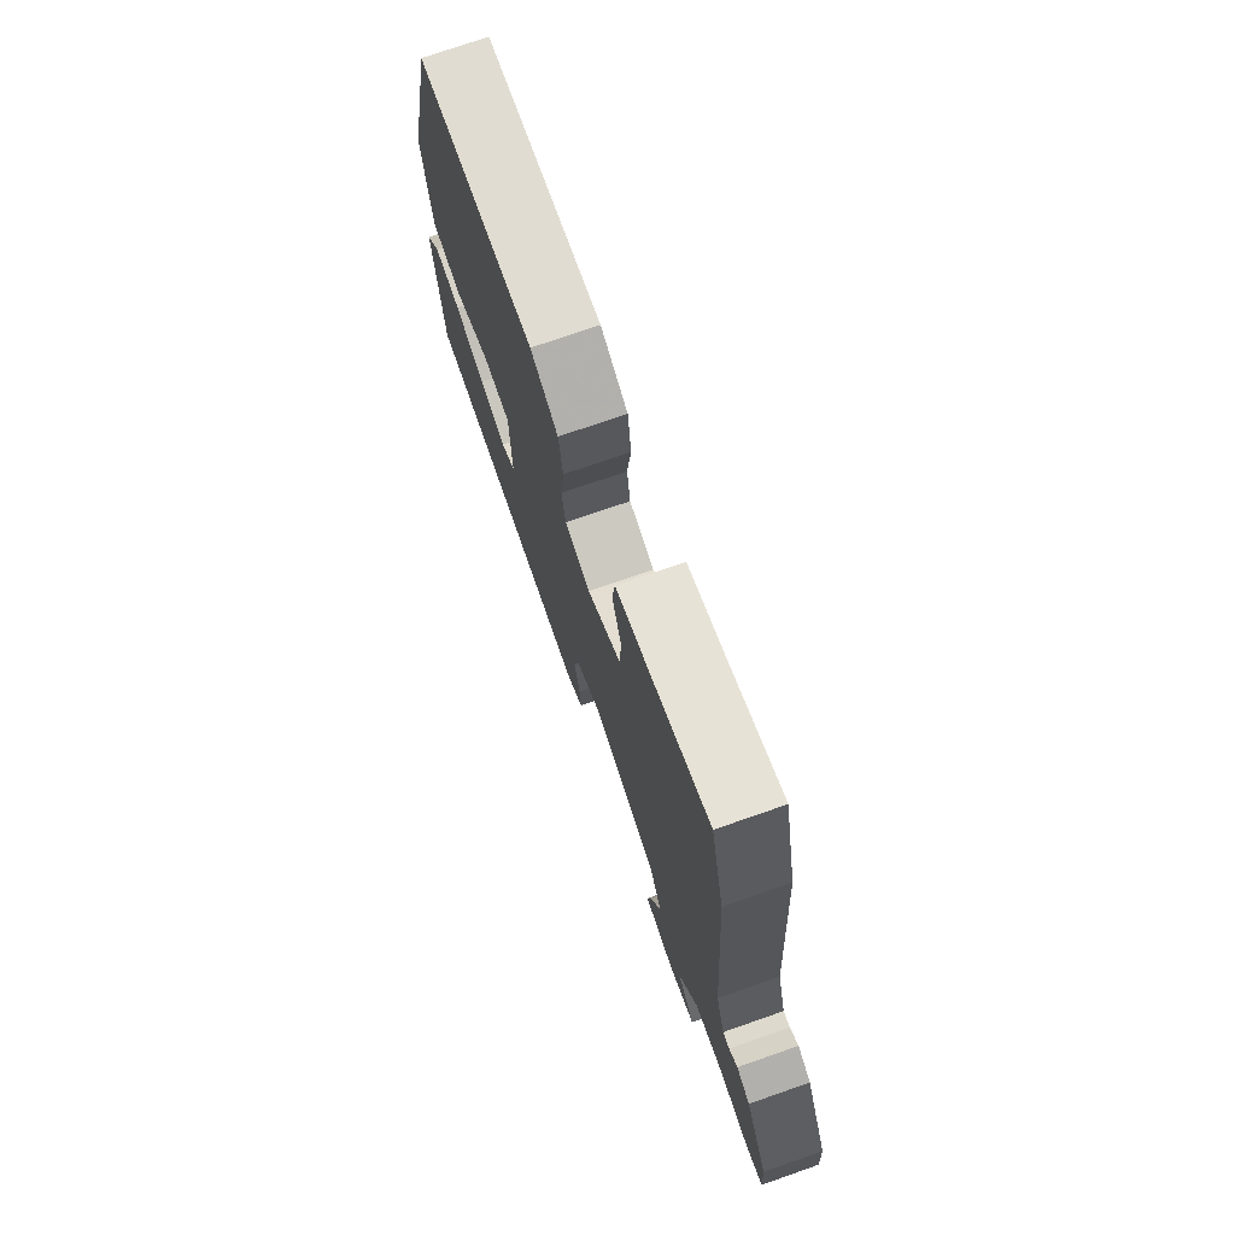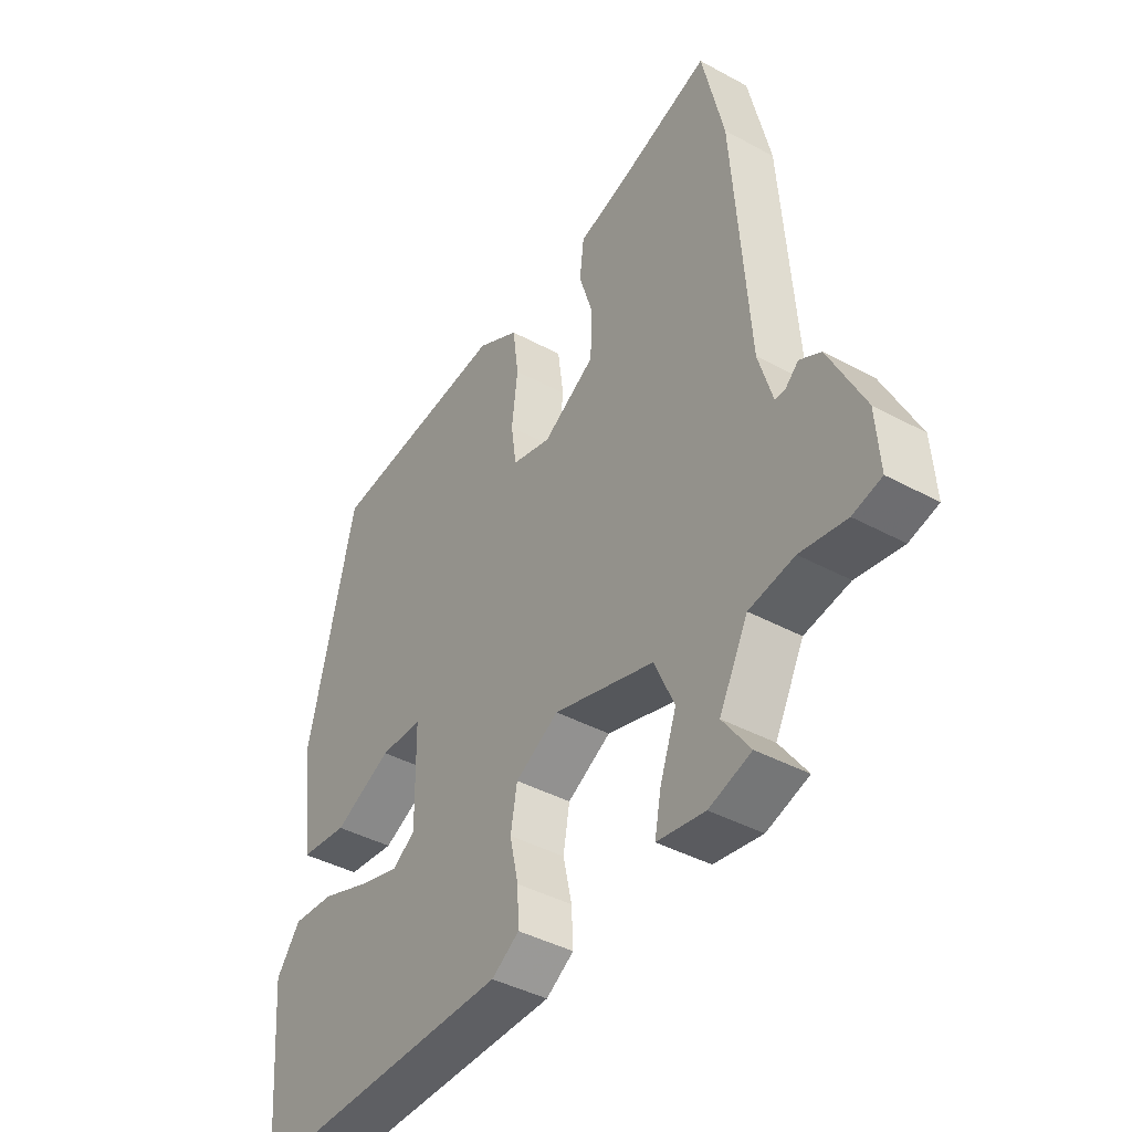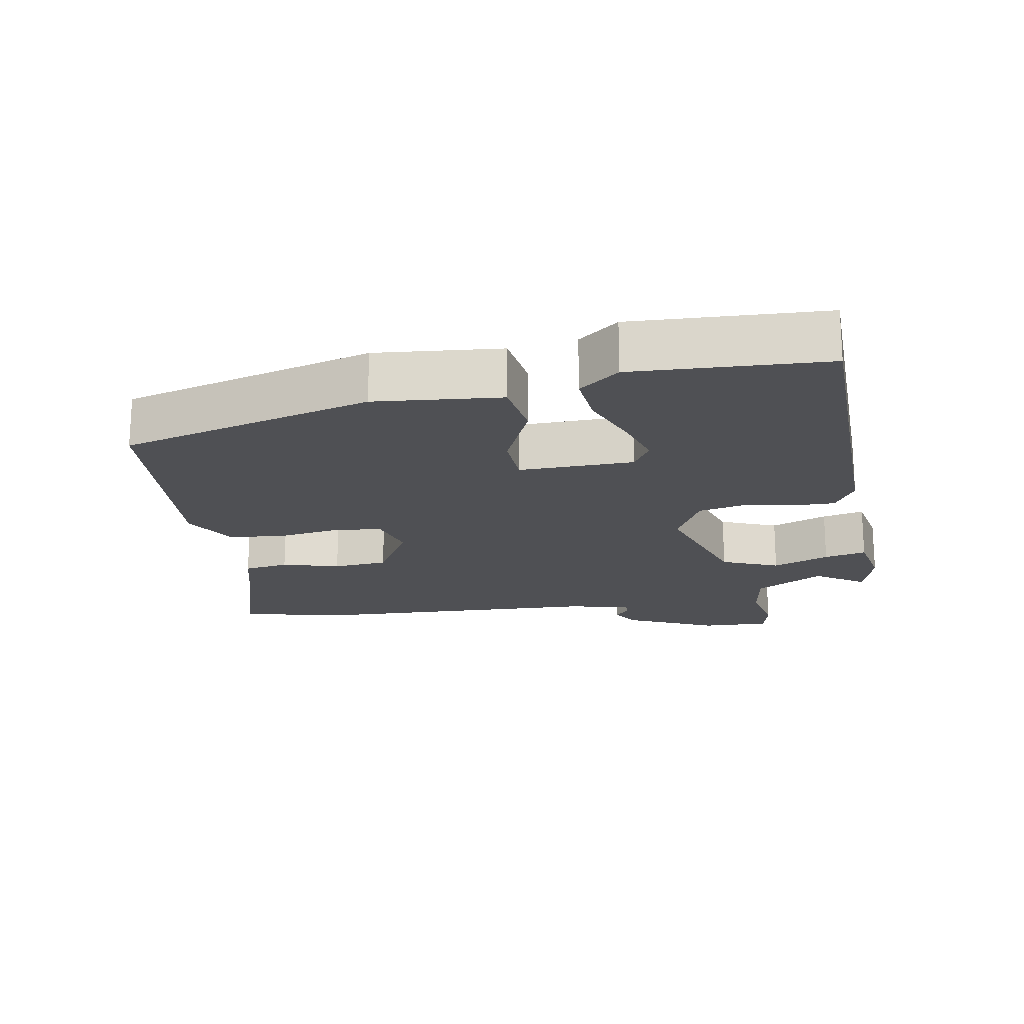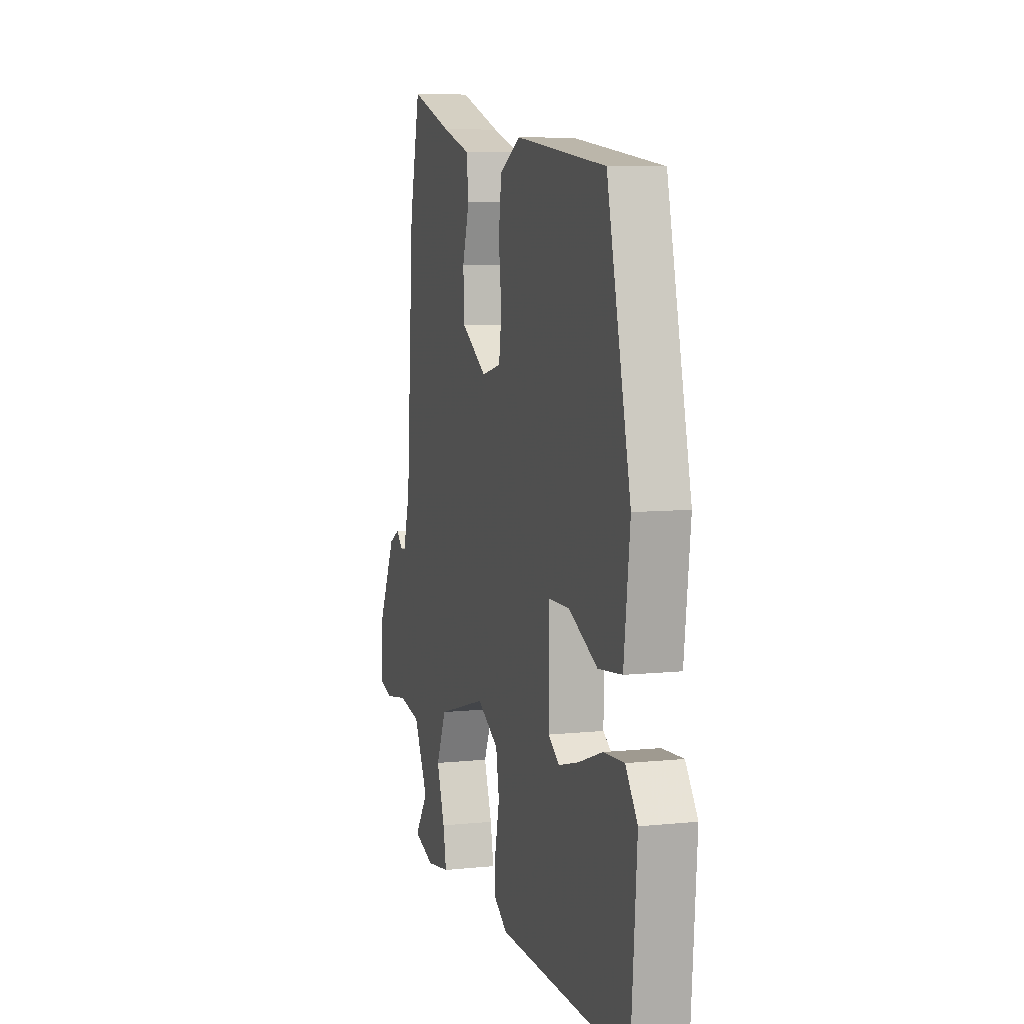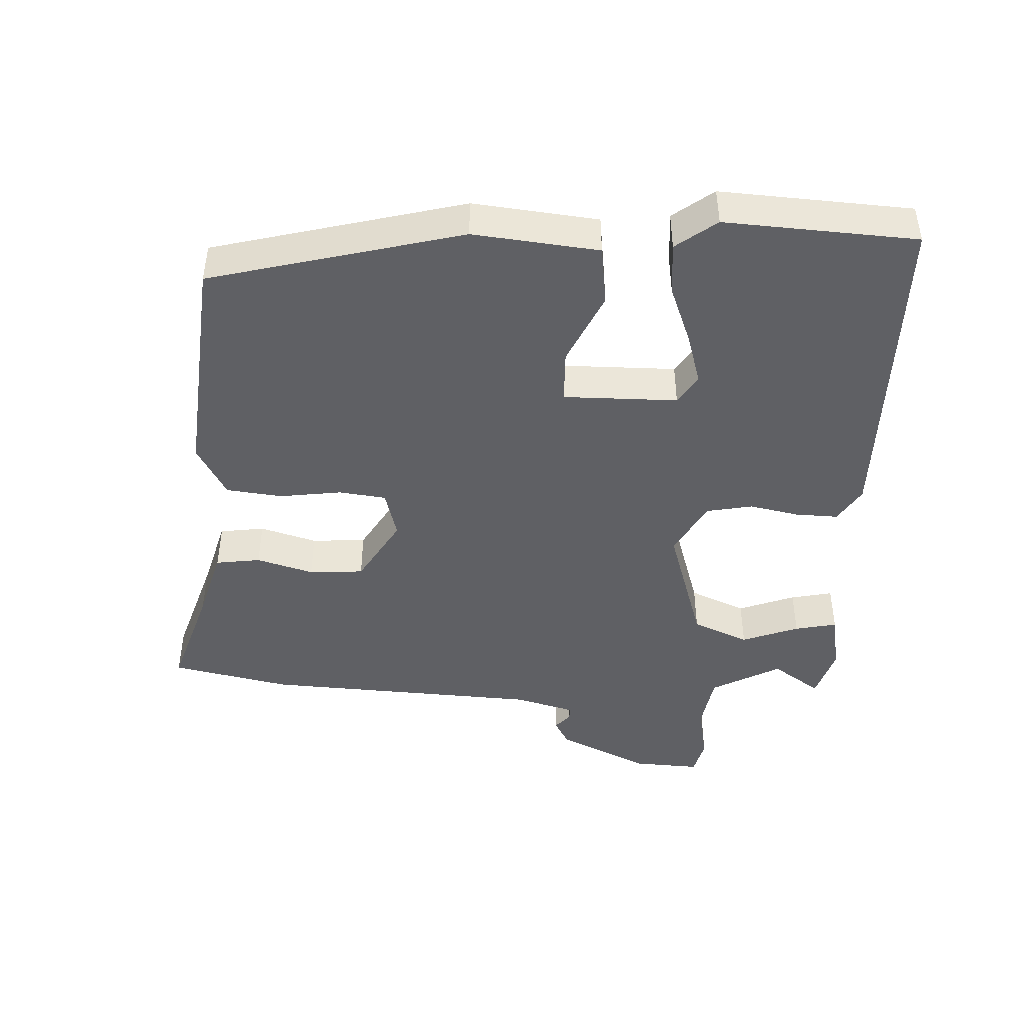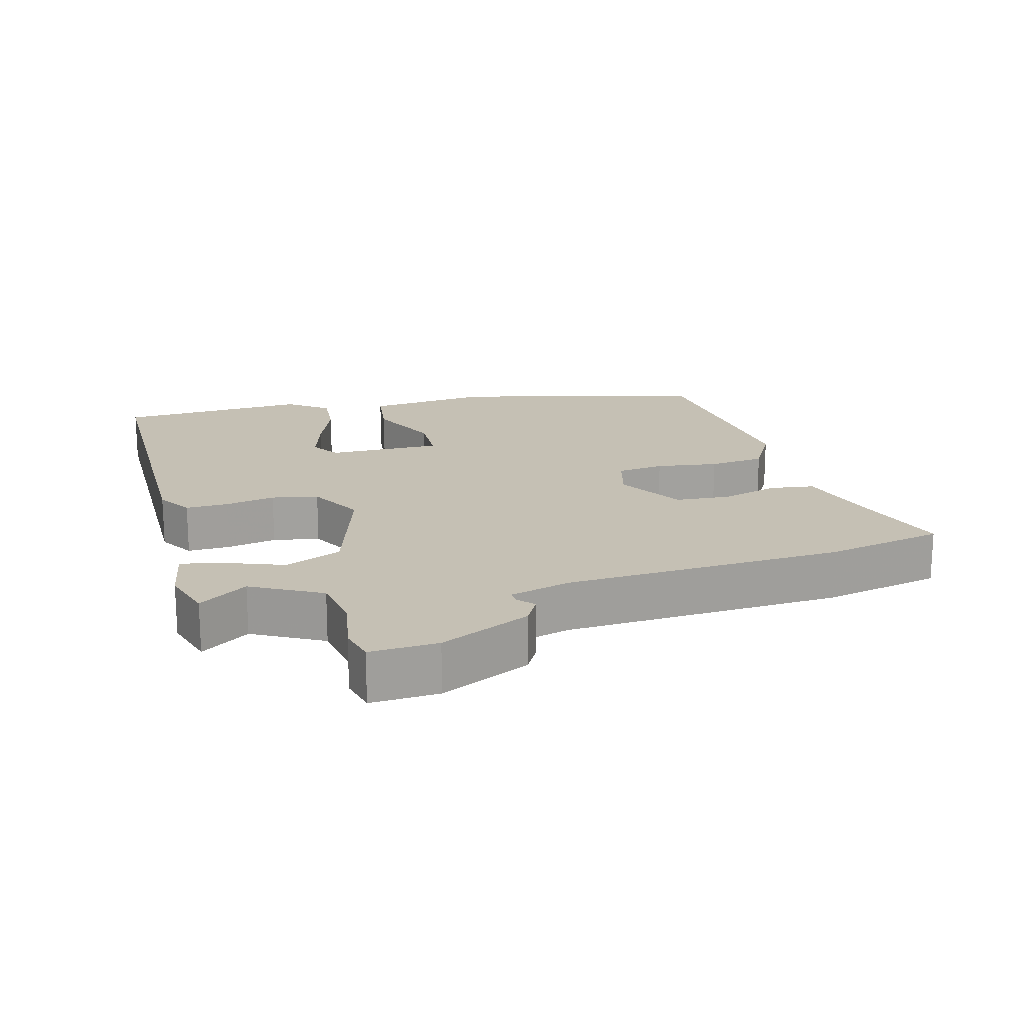
<metadata>
{"format":"obj","ext":"obj","renderer":"f3d","projection":"perspective","resolution":1024,"background":"white","views":[{"elev":74.5,"azim":-109.2,"up":"+Z"},{"elev":-41.2,"azim":-123.5,"up":"+Z"},{"elev":-19.1,"azim":101.8,"up":"+Y"},{"elev":7.6,"azim":73.6,"up":"+Z"},{"elev":-44.7,"azim":88.4,"up":"+Y"},{"elev":18.3,"azim":-104.1,"up":"+Y"}]}
</metadata>
<code>
v 0.362 0.07 0.492
v 0.45 0.07 0.122
v 0.427 0.07 -0.061
v 0.339 0.07 -0.071
v 0.233 0.07 -0.02
v 0.155 0.07 -0.021
v 0.153 0.07 -0.188
v 0.195 0.07 -0.216
v 0.271 0.07 -0.195
v 0.359 0.07 -0.163
v 0.436 0.07 -0.158
v 0.48 0.07 -0.218
v 0.458 0.07 -0.498
v -0.033 0.07 -0.491
v -0.084 0.07 -0.458
v -0.081 0.07 -0.396
v -0.065 0.07 -0.323
v -0.077 0.07 -0.255
v -0.157 0.07 -0.21
v -0.342 0.07 -0.264
v -0.379 0.07 -0.346
v -0.349 0.07 -0.43
v -0.337 0.07 -0.492
v -0.425 0.07 -0.506
v -0.502 0.07 -0.481
v -0.452 0.07 -0.411
v -0.505 0.07 -0.309
v -0.588 0.07 -0.294
v -0.673 0.07 -0.308
v -0.726 0.07 -0.294
v -0.719 0.07 -0.195
v -0.654 0.07 -0.064
v -0.615 0.07 -0.043
v -0.591 0.07 -0.065
v -0.572 0.07 -0.066
v -0.546 0.07 0.022
v -0.517 0.07 0.427
v -0.477 0.07 0.601
v -0.322 0.07 0.548
v -0.216 0.07 0.516
v -0.208 0.07 0.45
v -0.234 0.07 0.367
v -0.23 0.07 0.287
v -0.134 0.07 0.228
v -0.062 0.07 0.246
v -0.052 0.07 0.315
v -0.063 0.07 0.406
v -0.052 0.07 0.488
v 0.026 0.07 0.53
v 0.362 0 0.492
v 0.45 0 0.122
v 0.427 0 -0.061
v 0.339 0 -0.071
v 0.233 0 -0.02
v 0.155 0 -0.021
v 0.153 0 -0.188
v 0.195 0 -0.216
v 0.271 0 -0.195
v 0.359 0 -0.163
v 0.436 0 -0.158
v 0.48 0 -0.218
v 0.458 0 -0.498
v -0.033 0 -0.491
v -0.084 0 -0.458
v -0.081 0 -0.396
v -0.065 0 -0.323
v -0.077 0 -0.255
v -0.157 0 -0.21
v -0.342 0 -0.264
v -0.379 0 -0.346
v -0.349 0 -0.43
v -0.337 0 -0.492
v -0.425 0 -0.506
v -0.502 0 -0.481
v -0.452 0 -0.411
v -0.505 0 -0.309
v -0.588 0 -0.294
v -0.673 0 -0.308
v -0.726 0 -0.294
v -0.719 0 -0.195
v -0.654 0 -0.064
v -0.615 0 -0.043
v -0.591 0 -0.065
v -0.572 0 -0.066
v -0.546 0 0.022
v -0.517 0 0.427
v -0.477 0 0.601
v -0.322 0 0.548
v -0.216 0 0.516
v -0.208 0 0.45
v -0.234 0 0.367
v -0.23 0 0.287
v -0.134 0 0.228
v -0.062 0 0.246
v -0.052 0 0.315
v -0.063 0 0.406
v -0.052 0 0.488
v 0.026 0 0.53
f 3 4 5
f 2 3 5
f 1 2 5
f 49 1 5
f 48 49 5
f 47 48 5
f 46 47 5
f 45 46 5 6
f 44 45 6 7
f 43 44 7
f 39 40 41 42
f 39 42 43
f 38 39 43
f 37 38 43
f 36 37 43
f 35 36 43 7
f 32 33 34
f 31 32 34
f 30 31 34
f 29 30 34
f 28 29 34
f 27 28 34 35
f 26 27 35
f 24 25 26
f 23 24 26
f 22 23 26
f 21 22 26
f 20 21 26 35
f 19 20 35
f 15 16 17
f 14 15 17
f 13 14 17
f 12 13 17
f 11 12 17
f 10 11 17
f 9 10 17
f 8 9 17
f 8 17 18
f 19 35 7 8
f 8 18 19
f 54 53 52
f 54 52 51
f 54 51 50
f 54 50 98
f 54 98 97
f 54 97 96
f 54 96 95
f 55 54 95 94
f 56 55 94 93
f 56 93 92
f 91 90 89 88
f 92 91 88
f 92 88 87
f 92 87 86
f 92 86 85
f 56 92 85 84
f 83 82 81
f 83 81 80
f 83 80 79
f 83 79 78
f 83 78 77
f 84 83 77 76
f 84 76 75
f 75 74 73
f 75 73 72
f 75 72 71
f 75 71 70
f 84 75 70 69
f 84 69 68
f 66 65 64
f 66 64 63
f 66 63 62
f 66 62 61
f 66 61 60
f 66 60 59
f 66 59 58
f 66 58 57
f 67 66 57
f 57 56 84 68
f 68 67 57
f 1 50 51 2
f 2 51 52 3
f 3 52 53 4
f 4 53 54 5
f 5 54 55 6
f 6 55 56 7
f 7 56 57 8
f 8 57 58 9
f 9 58 59 10
f 10 59 60 11
f 11 60 61 12
f 12 61 62 13
f 13 62 63 14
f 14 63 64 15
f 15 64 65 16
f 16 65 66 17
f 17 66 67 18
f 18 67 68 19
f 19 68 69 20
f 20 69 70 21
f 21 70 71 22
f 22 71 72 23
f 23 72 73 24
f 24 73 74 25
f 25 74 75 26
f 26 75 76 27
f 27 76 77 28
f 28 77 78 29
f 29 78 79 30
f 30 79 80 31
f 31 80 81 32
f 32 81 82 33
f 33 82 83 34
f 34 83 84 35
f 35 84 85 36
f 36 85 86 37
f 37 86 87 38
f 38 87 88 39
f 39 88 89 40
f 40 89 90 41
f 41 90 91 42
f 42 91 92 43
f 43 92 93 44
f 44 93 94 45
f 45 94 95 46
f 46 95 96 47
f 47 96 97 48
f 48 97 98 49
f 49 98 50 1

</code>
